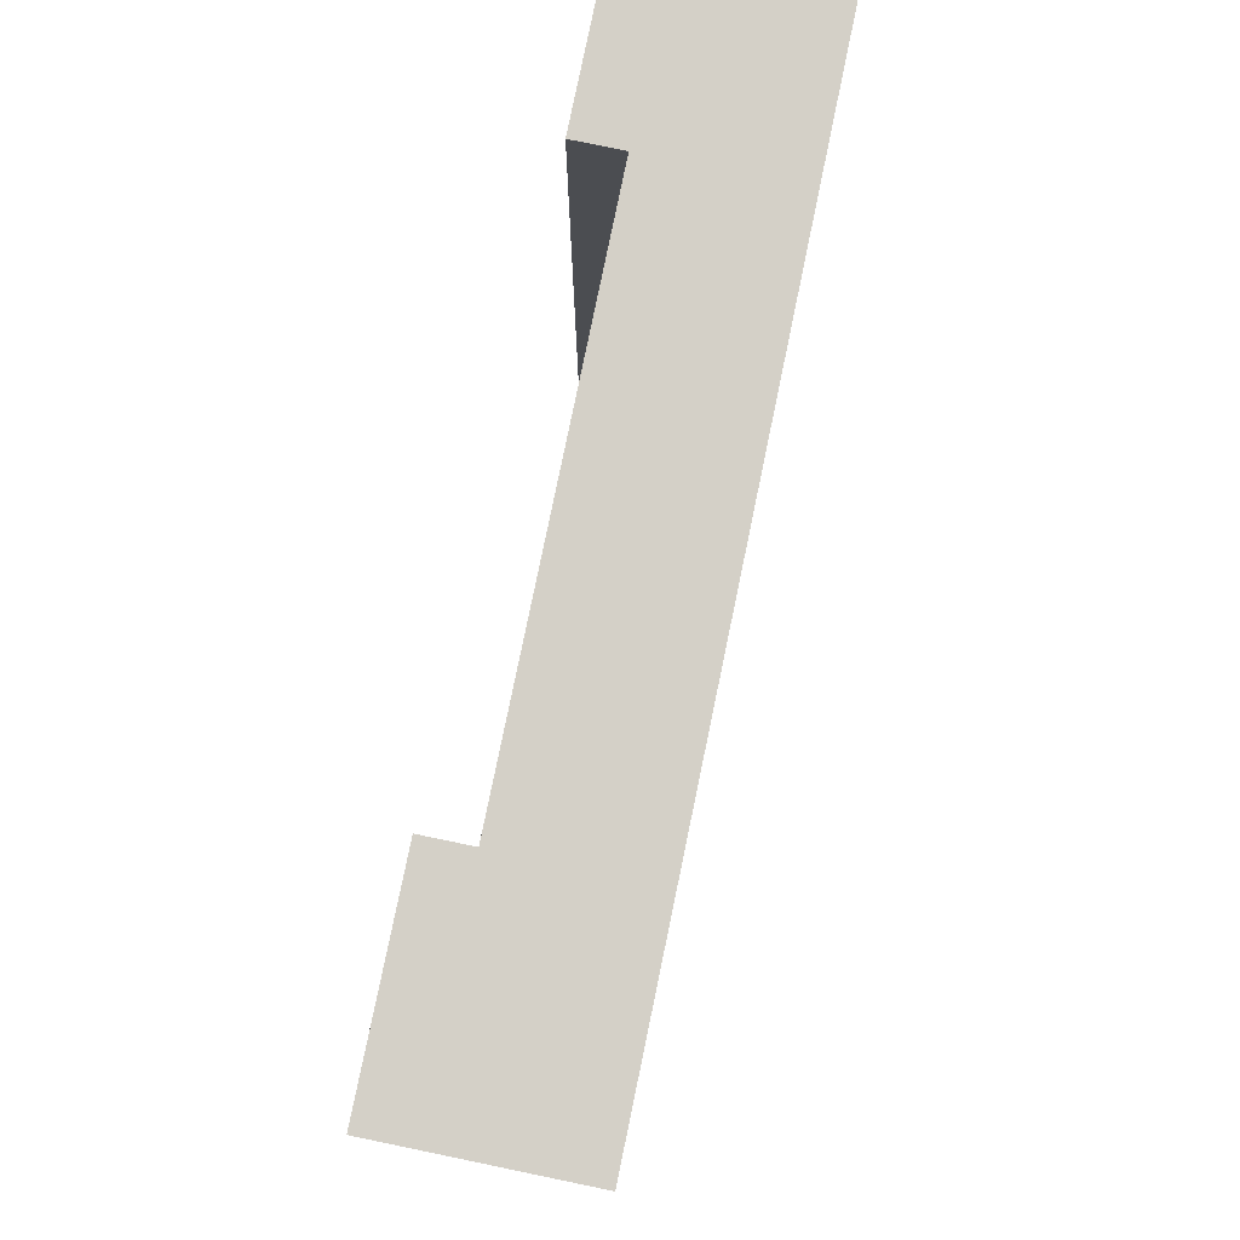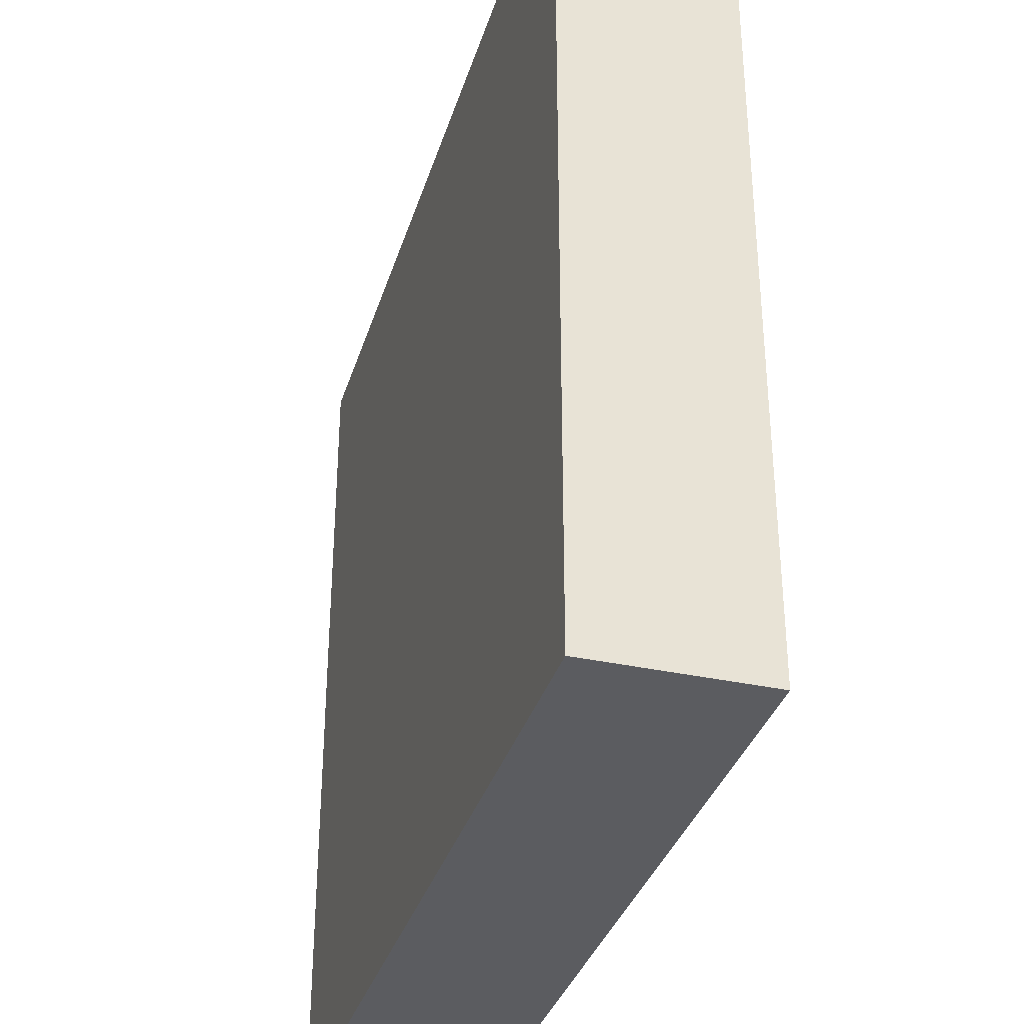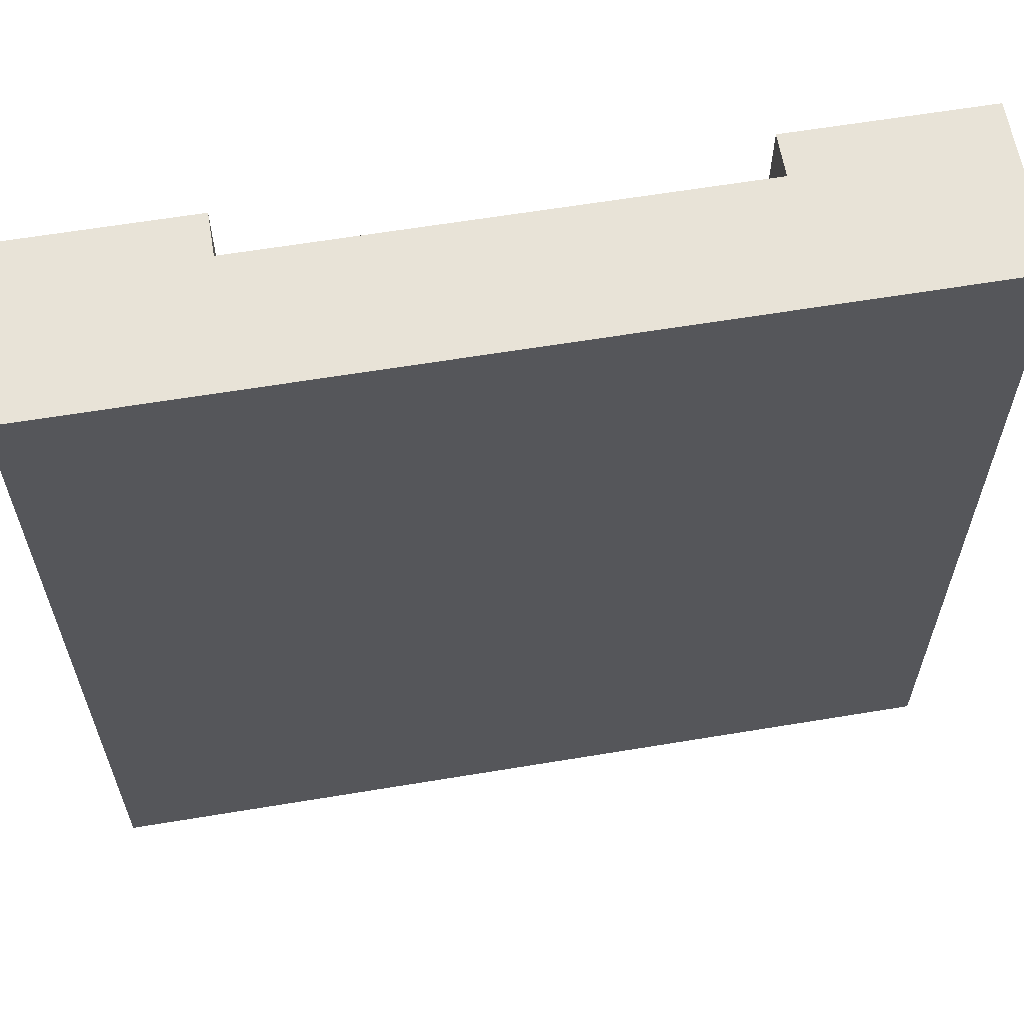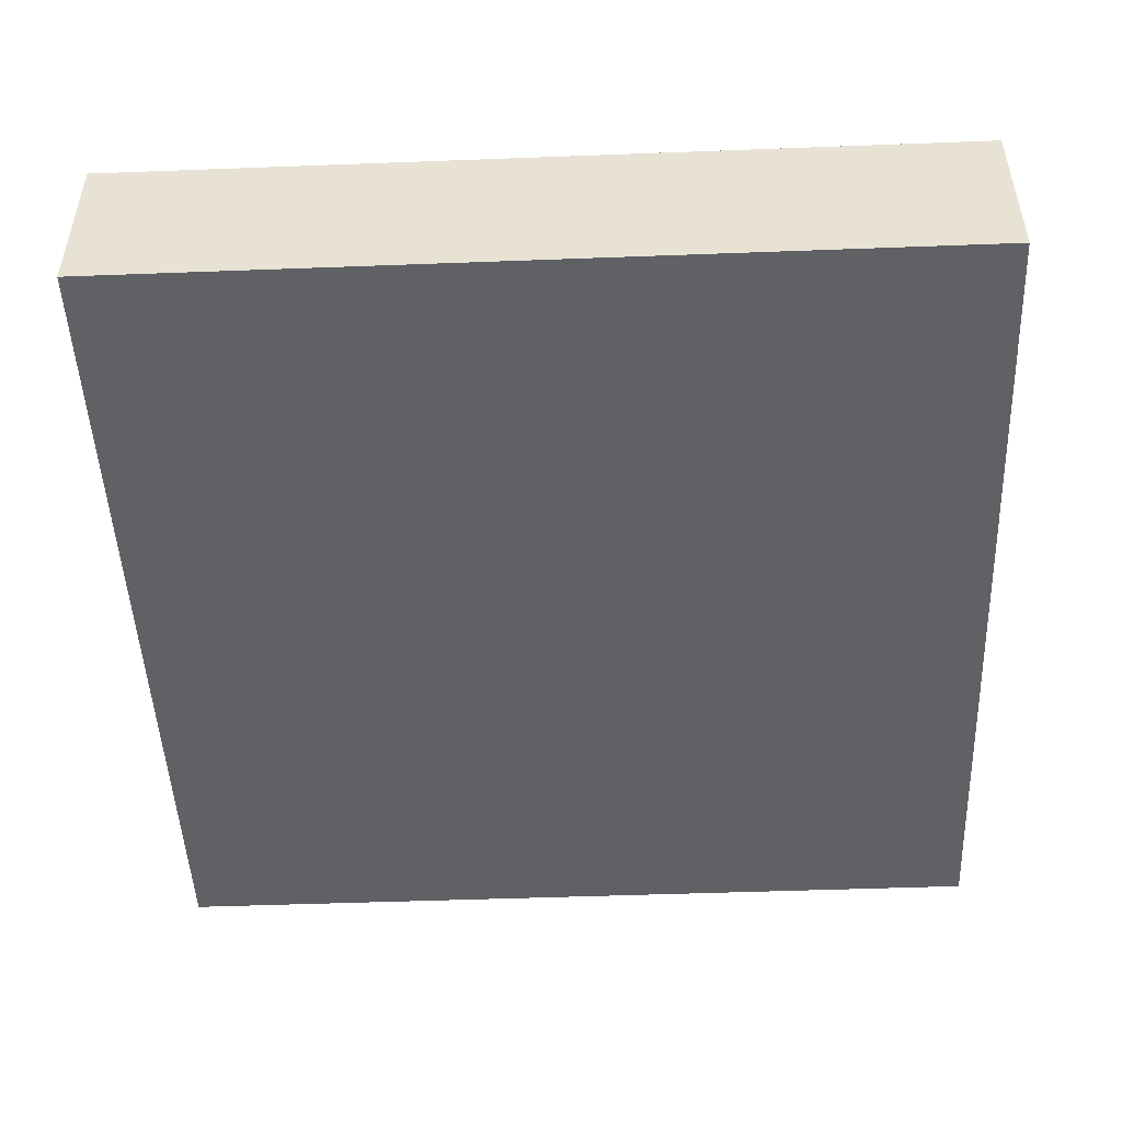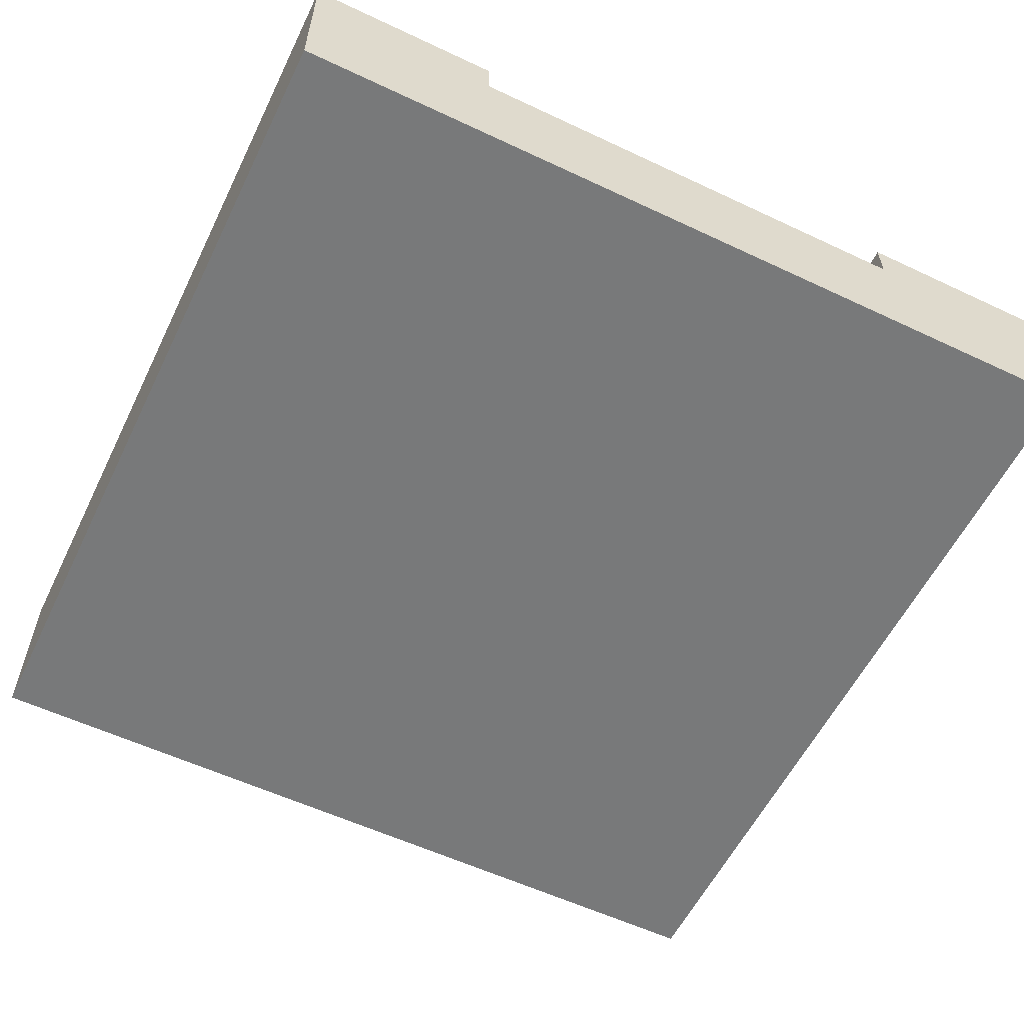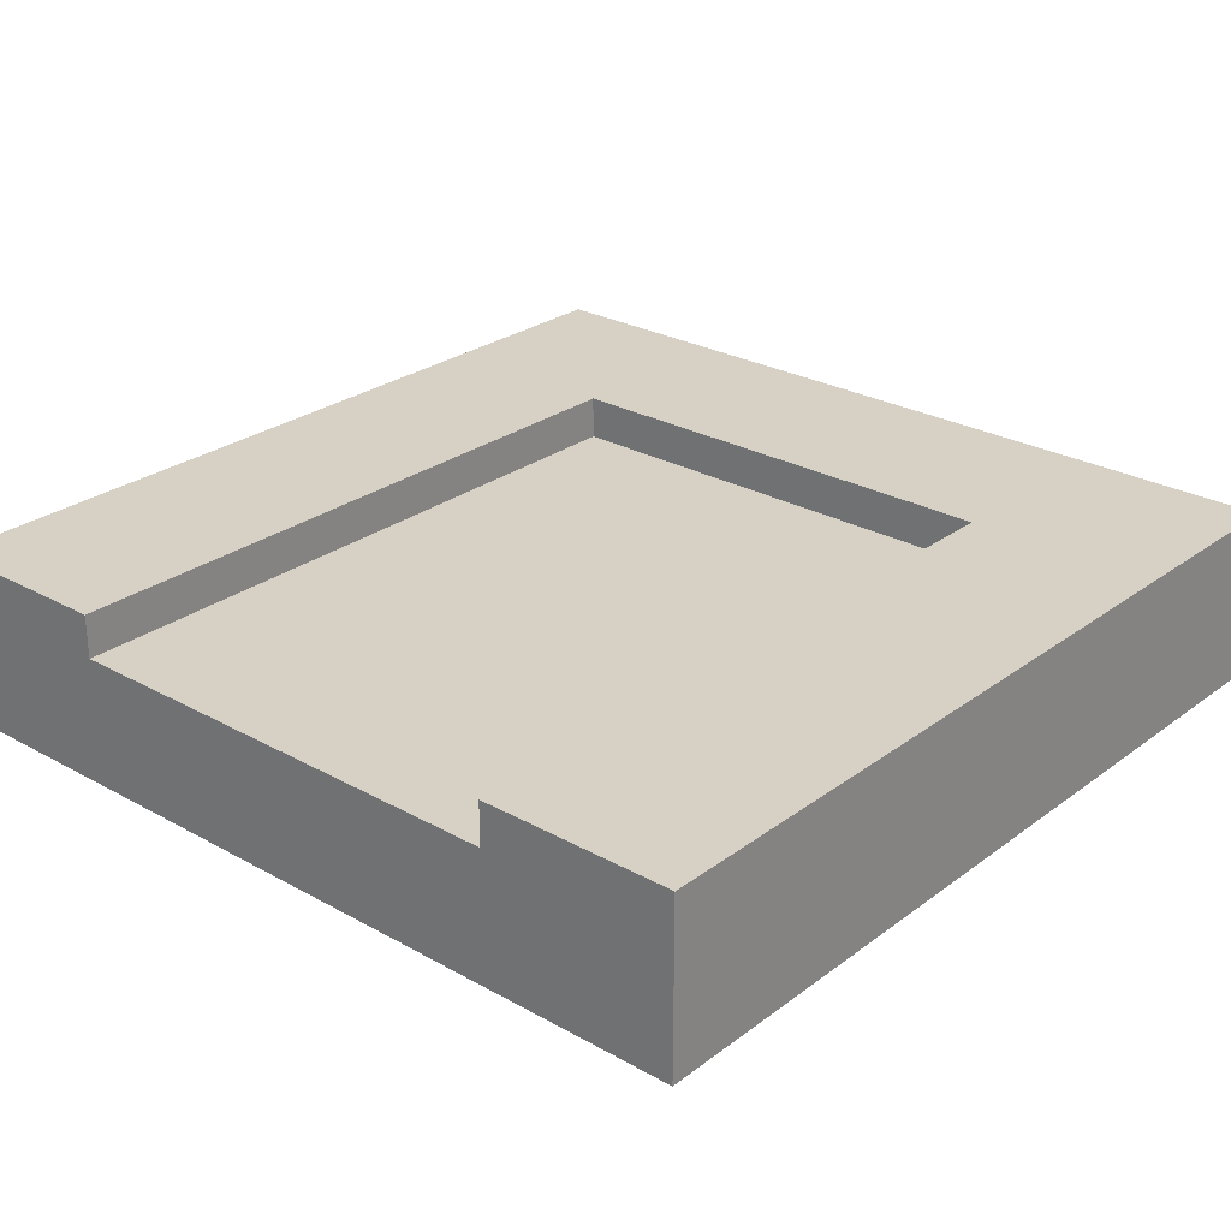
<metadata>
{"format":"obj","ext":"obj","renderer":"f3d","projection":"perspective","resolution":1024,"background":"white","views":[{"elev":80.0,"azim":-78.3,"up":"+Z"},{"elev":-34.9,"azim":73.7,"up":"+Z"},{"elev":61.7,"azim":-9.6,"up":"+Z"},{"elev":-48.7,"azim":-177.6,"up":"+Y"},{"elev":-57.7,"azim":-26.0,"up":"+Y"},{"elev":26.8,"azim":41.0,"up":"+Y"}]}
</metadata>
<code>
g snow_tile_end
v -0.5 0 -0.5
v 0.5 0 -0.5
v -0.5 0.1 -0.5
v 0.5 0.1 -0.5
v 0.5 0.1 0.5
v 0.5 0 0.5
v -0.5 0 0.5
v -0.5 0.1 0.5
v 0.275 0.15 0.5
v 0.5 0.2 0.5
v -0.275 0.15 0.5
v 0.275 0.2 0.5
v -0.1812 0.15 0.5
v 0.1812 0.15 0.5
v -0.5 0.2 0.5
v -0.275 0.2 0.5
v -0.5 0.2 -0.5
v 0.5 0.2 -0.5
v 0.275 0.2 -0.275
v -0.275 0.2 -0.275
v 0.275 0.15 -0.275
v -0.275 0.15 -0.275
v 0.1812 0.15 -0.1812
v -0.1812 0.15 -0.1812
f 3 2 1
f 2 3 4
f 5 2 4
f 2 5 6
f 5 7 6
f 7 5 8
f 7 3 1
f 3 7 8
f 7 2 6
f 2 7 1
f 5 9 8
f 9 5 10
f 8 9 11
f 9 10 12
f 9 13 11
f 13 9 14
f 11 15 8
f 15 11 16
f 17 4 3
f 4 17 18
f 10 4 18
f 4 10 5
f 8 17 3
f 17 8 15
f 18 12 10
f 12 18 19
f 19 18 17
f 19 17 20
f 20 17 15
f 15 16 20
f 9 19 21
f 19 9 12
f 21 20 22
f 20 21 19
f 16 22 20
f 22 16 11
f 21 14 9
f 14 21 23
f 23 21 22
f 23 22 24
f 24 22 11
f 11 13 24
f 23 13 14
f 13 23 24

</code>
